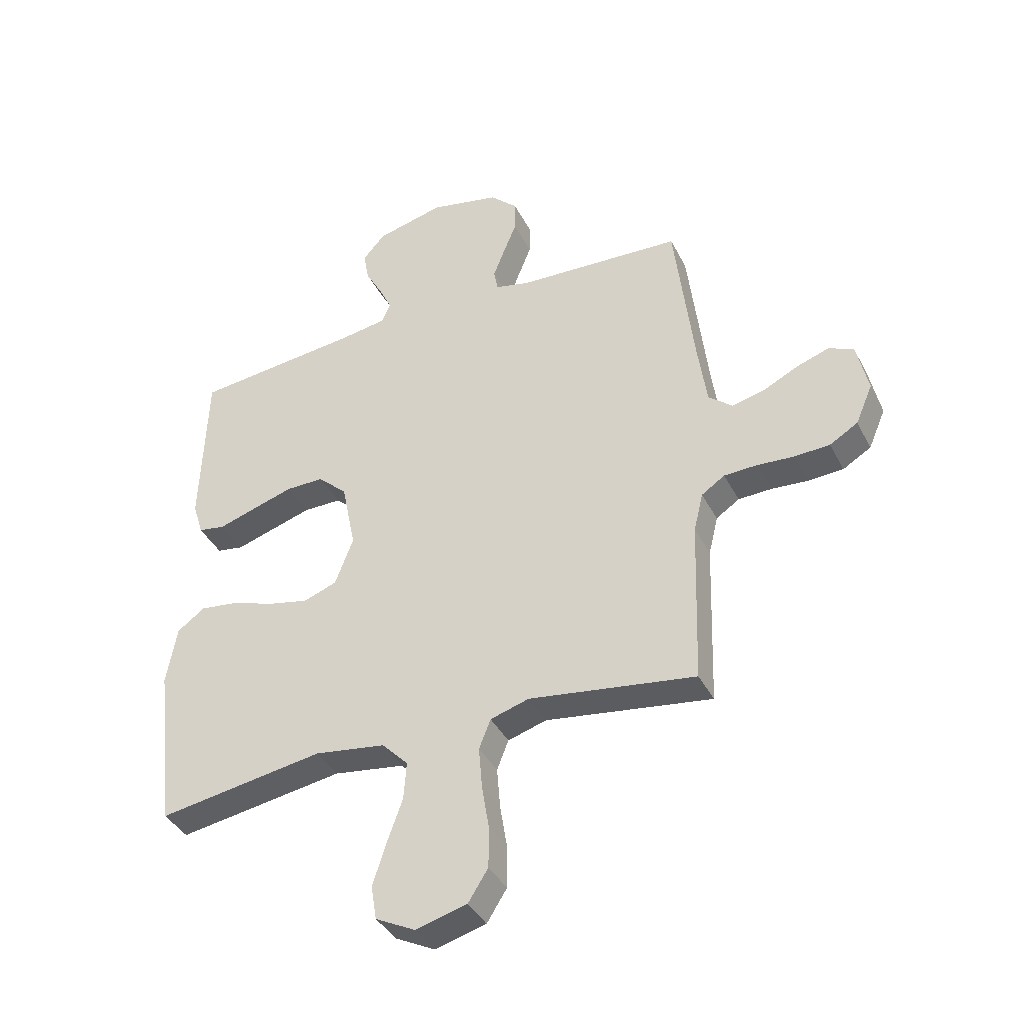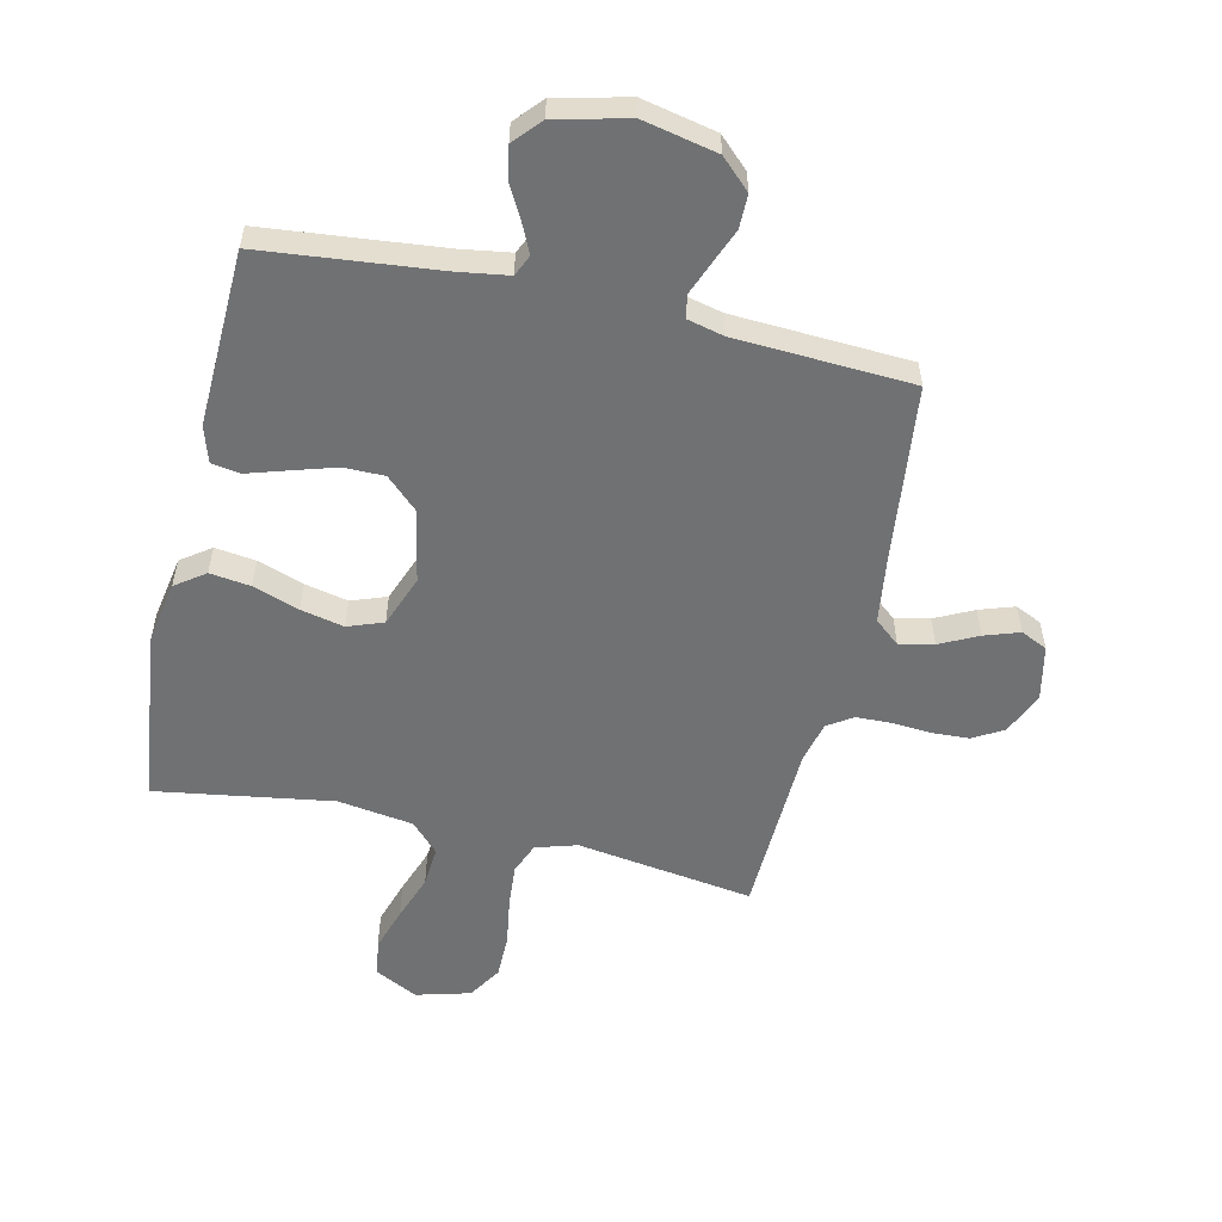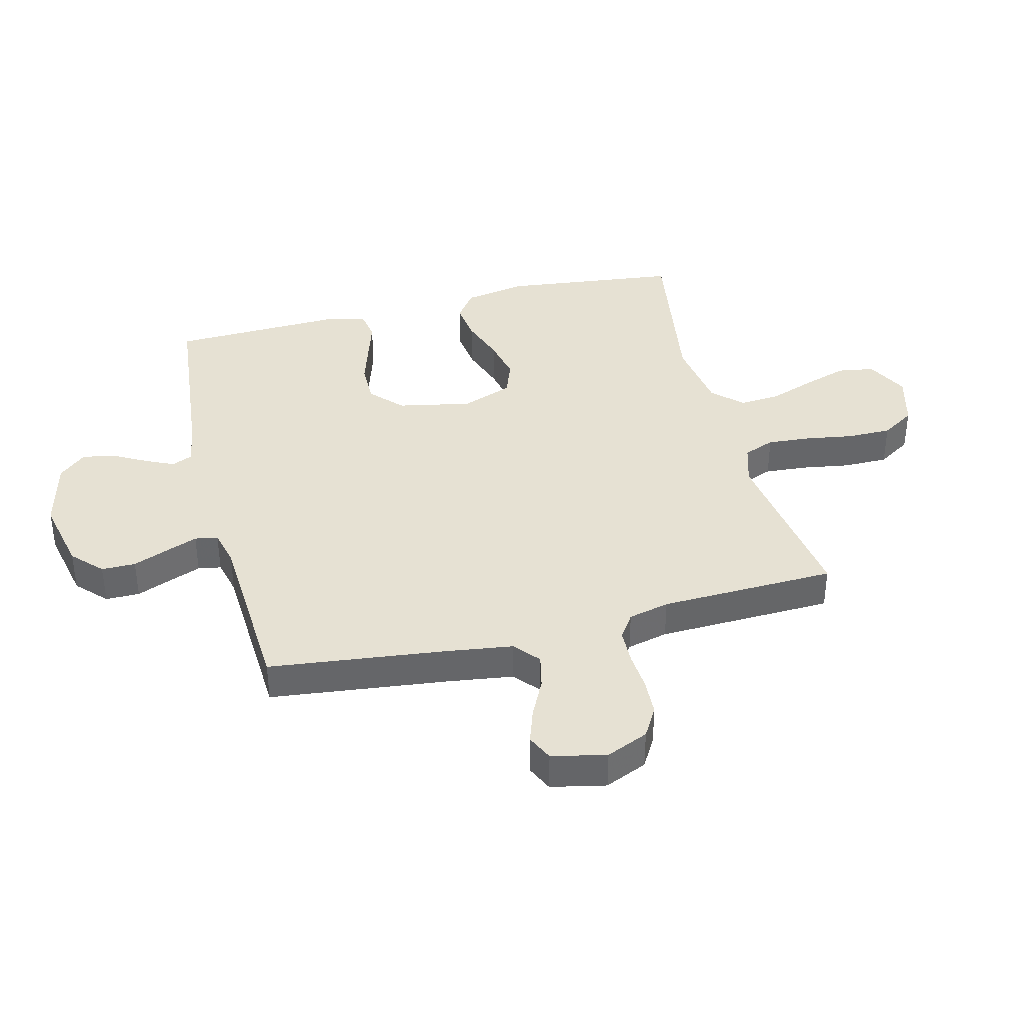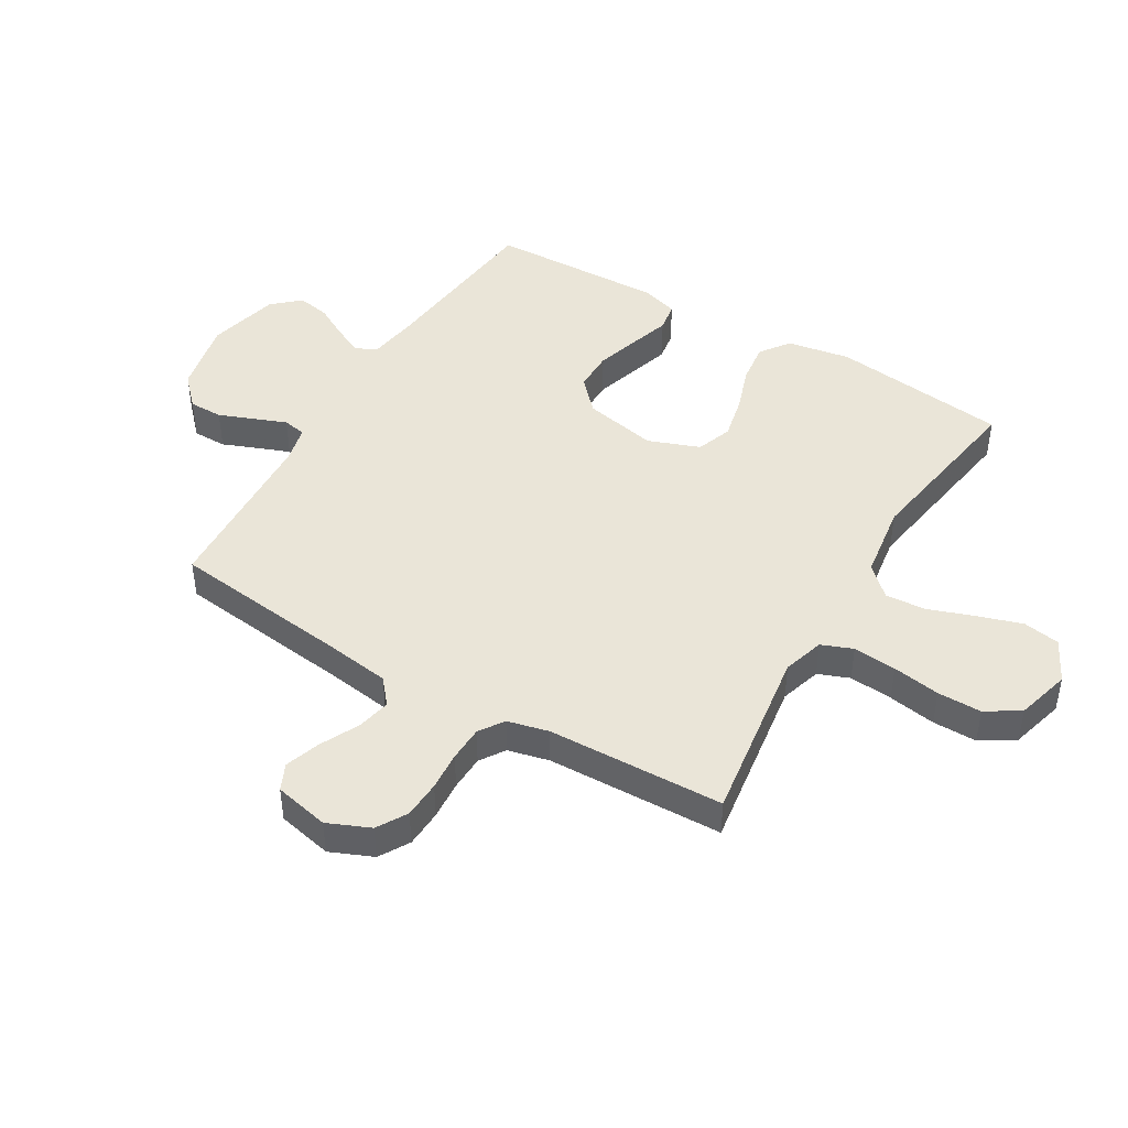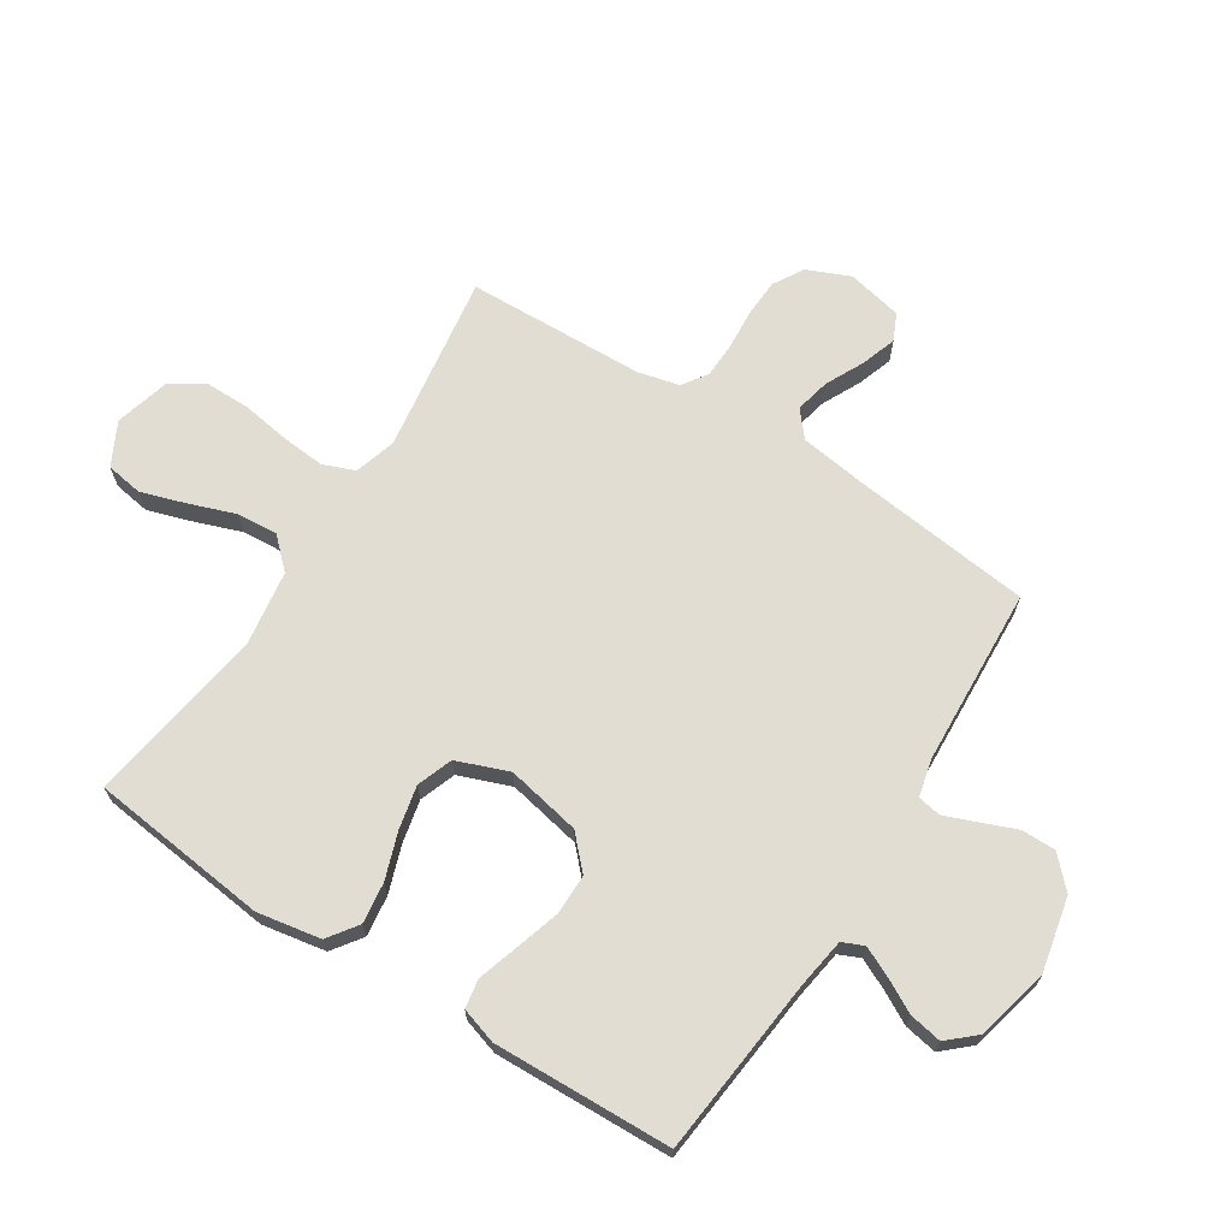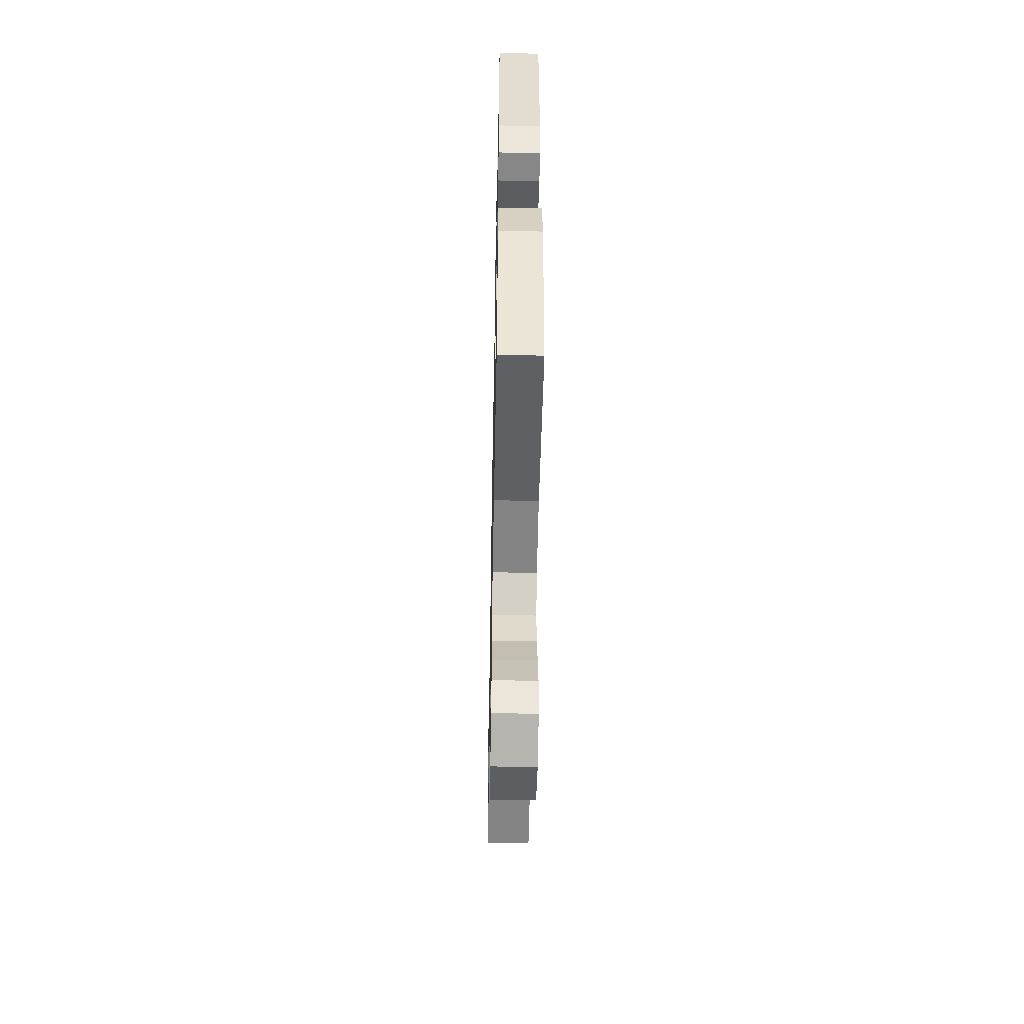
<metadata>
{"format":"obj","ext":"obj","renderer":"f3d","projection":"perspective","resolution":1024,"background":"white","views":[{"elev":-39.3,"azim":25.0,"up":"+Z"},{"elev":-55.1,"azim":-12.9,"up":"+Y"},{"elev":38.6,"azim":75.9,"up":"+Y"},{"elev":45.1,"azim":120.8,"up":"+Y"},{"elev":68.2,"azim":-57.5,"up":"+Y"},{"elev":-53.1,"azim":-91.1,"up":"+Z"}]}
</metadata>
<code>
v -0.5 0.07 -0.5
v -0.535 0.07 -0.2
v -0.516 0.07 -0.093
v -0.466 0.07 -0.057
v -0.397 0.07 -0.066
v -0.319 0.07 -0.093
v -0.246 0.07 -0.109
v -0.186 0.07 -0.087
v -0.153 0.07 0
v -0.178 0.07 0.125
v -0.231 0.07 0.175
v -0.3 0.07 0.175
v -0.375 0.07 0.152
v -0.442 0.07 0.131
v -0.491 0.07 0.139
v -0.51 0.07 0.2
v -0.5 0.07 0.5
v -0.2 0.07 0.531
v -0.115 0.07 0.544
v -0.099 0.07 0.58
v -0.122 0.07 0.629
v -0.153 0.07 0.686
v -0.163 0.07 0.741
v -0.122 0.07 0.787
v 0 0.07 0.817
v 0.126 0.07 0.79
v 0.176 0.07 0.742
v 0.176 0.07 0.684
v 0.152 0.07 0.624
v 0.131 0.07 0.57
v 0.138 0.07 0.531
v 0.2 0.07 0.516
v 0.5 0.07 0.5
v 0.535 0.07 0.2
v 0.551 0.07 0.085
v 0.594 0.07 0.049
v 0.652 0.07 0.062
v 0.717 0.07 0.094
v 0.776 0.07 0.114
v 0.821 0.07 0.093
v 0.841 0.07 0
v 0.81 0.07 -0.072
v 0.759 0.07 -0.102
v 0.695 0.07 -0.105
v 0.629 0.07 -0.1
v 0.569 0.07 -0.102
v 0.527 0.07 -0.13
v 0.51 0.07 -0.2
v 0.5 0.07 -0.5
v 0.2 0.07 -0.456
v 0.13 0.07 -0.477
v 0.109 0.07 -0.53
v 0.115 0.07 -0.604
v 0.128 0.07 -0.685
v 0.128 0.07 -0.76
v 0.092 0.07 -0.817
v 0 0.07 -0.842
v -0.072 0.07 -0.805
v -0.082 0.07 -0.743
v -0.058 0.07 -0.668
v -0.03 0.07 -0.59
v -0.025 0.07 -0.521
v -0.072 0.07 -0.472
v -0.2 0.07 -0.453
v -0.5 0 -0.5
v -0.535 0 -0.2
v -0.516 0 -0.093
v -0.466 0 -0.057
v -0.397 0 -0.066
v -0.319 0 -0.093
v -0.246 0 -0.109
v -0.186 0 -0.087
v -0.153 0 0
v -0.178 0 0.125
v -0.231 0 0.175
v -0.3 0 0.175
v -0.375 0 0.152
v -0.442 0 0.131
v -0.491 0 0.139
v -0.51 0 0.2
v -0.5 0 0.5
v -0.2 0 0.531
v -0.115 0 0.544
v -0.099 0 0.58
v -0.122 0 0.629
v -0.153 0 0.686
v -0.163 0 0.741
v -0.122 0 0.787
v 0 0 0.817
v 0.126 0 0.79
v 0.176 0 0.742
v 0.176 0 0.684
v 0.152 0 0.624
v 0.131 0 0.57
v 0.138 0 0.531
v 0.2 0 0.516
v 0.5 0 0.5
v 0.535 0 0.2
v 0.551 0 0.085
v 0.594 0 0.049
v 0.652 0 0.062
v 0.717 0 0.094
v 0.776 0 0.114
v 0.821 0 0.093
v 0.841 0 0
v 0.81 0 -0.072
v 0.759 0 -0.102
v 0.695 0 -0.105
v 0.629 0 -0.1
v 0.569 0 -0.102
v 0.527 0 -0.13
v 0.51 0 -0.2
v 0.5 0 -0.5
v 0.2 0 -0.456
v 0.13 0 -0.477
v 0.109 0 -0.53
v 0.115 0 -0.604
v 0.128 0 -0.685
v 0.128 0 -0.76
v 0.092 0 -0.817
v 0 0 -0.842
v -0.072 0 -0.805
v -0.082 0 -0.743
v -0.058 0 -0.668
v -0.03 0 -0.59
v -0.025 0 -0.521
v -0.072 0 -0.472
v -0.2 0 -0.453
f 58 59 60 61
f 56 57 58 61
f 56 61 62
f 53 54 55 56
f 52 53 56 62
f 51 52 62 63
f 48 49 50
f 47 48 50 51
f 42 43 44 45
f 42 45 46
f 41 42 46
f 40 41 46
f 37 38 39 40
f 36 37 40 46
f 35 36 46 47
f 32 33 34
f 31 32 34 35
f 26 27 28 29
f 26 29 30
f 25 26 30
f 24 25 30 31
f 21 22 23 24
f 20 21 24 31
f 15 16 17 18
f 13 14 15 18
f 12 13 18 19
f 11 12 19
f 10 11 19 20
f 3 4 5 6
f 3 6 7
f 64 1 2 3
f 64 3 7
f 63 64 7 8
f 51 63 8 9
f 31 35 47 51
f 20 31 51
f 9 10 20 51
f 125 124 123 122
f 125 122 121 120
f 126 125 120
f 120 119 118 117
f 126 120 117 116
f 127 126 116 115
f 114 113 112
f 115 114 112 111
f 109 108 107 106
f 110 109 106
f 110 106 105
f 110 105 104
f 104 103 102 101
f 110 104 101 100
f 111 110 100 99
f 98 97 96
f 99 98 96 95
f 93 92 91 90
f 94 93 90
f 94 90 89
f 95 94 89 88
f 88 87 86 85
f 95 88 85 84
f 82 81 80 79
f 82 79 78 77
f 83 82 77 76
f 83 76 75
f 84 83 75 74
f 70 69 68 67
f 71 70 67
f 67 66 65 128
f 71 67 128
f 72 71 128 127
f 73 72 127 115
f 115 111 99 95
f 115 95 84
f 115 84 74 73
f 1 65 66 2
f 2 66 67 3
f 3 67 68 4
f 4 68 69 5
f 5 69 70 6
f 6 70 71 7
f 7 71 72 8
f 8 72 73 9
f 9 73 74 10
f 10 74 75 11
f 11 75 76 12
f 12 76 77 13
f 13 77 78 14
f 14 78 79 15
f 15 79 80 16
f 16 80 81 17
f 17 81 82 18
f 18 82 83 19
f 19 83 84 20
f 20 84 85 21
f 21 85 86 22
f 22 86 87 23
f 23 87 88 24
f 24 88 89 25
f 25 89 90 26
f 26 90 91 27
f 27 91 92 28
f 28 92 93 29
f 29 93 94 30
f 30 94 95 31
f 31 95 96 32
f 32 96 97 33
f 33 97 98 34
f 34 98 99 35
f 35 99 100 36
f 36 100 101 37
f 37 101 102 38
f 38 102 103 39
f 39 103 104 40
f 40 104 105 41
f 41 105 106 42
f 42 106 107 43
f 43 107 108 44
f 44 108 109 45
f 45 109 110 46
f 46 110 111 47
f 47 111 112 48
f 48 112 113 49
f 49 113 114 50
f 50 114 115 51
f 51 115 116 52
f 52 116 117 53
f 53 117 118 54
f 54 118 119 55
f 55 119 120 56
f 56 120 121 57
f 57 121 122 58
f 58 122 123 59
f 59 123 124 60
f 60 124 125 61
f 61 125 126 62
f 62 126 127 63
f 63 127 128 64
f 64 128 65 1

</code>
